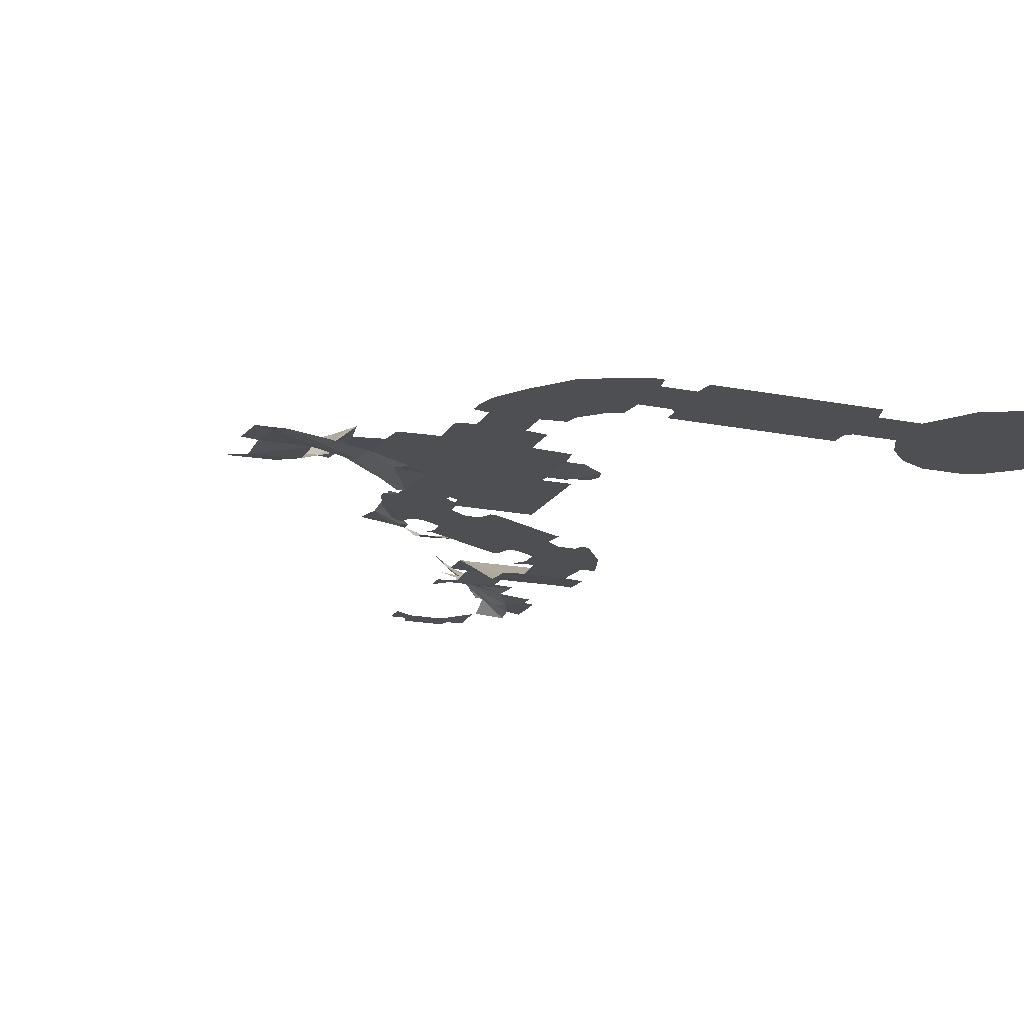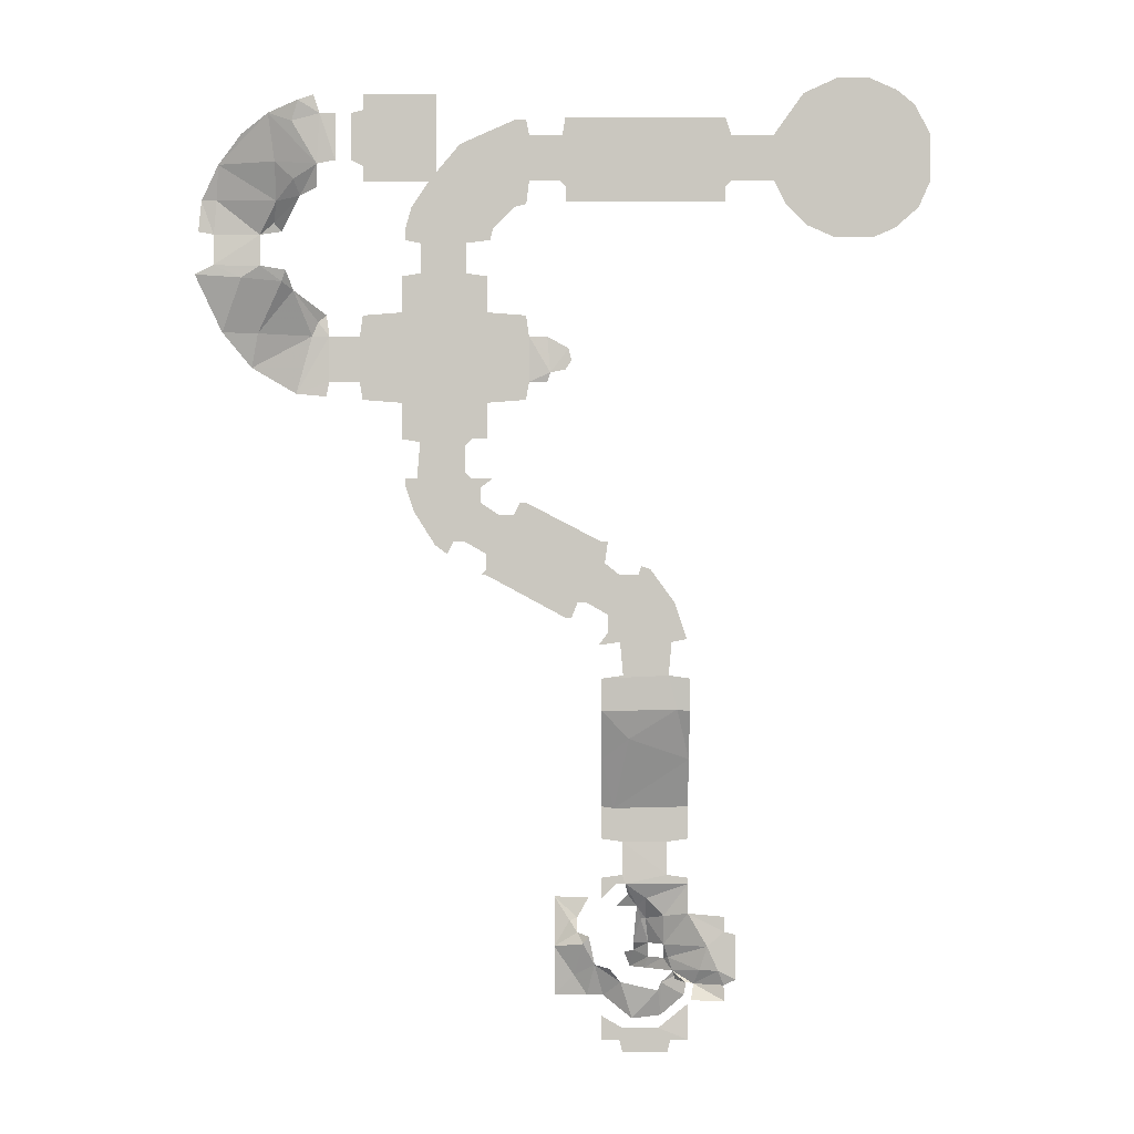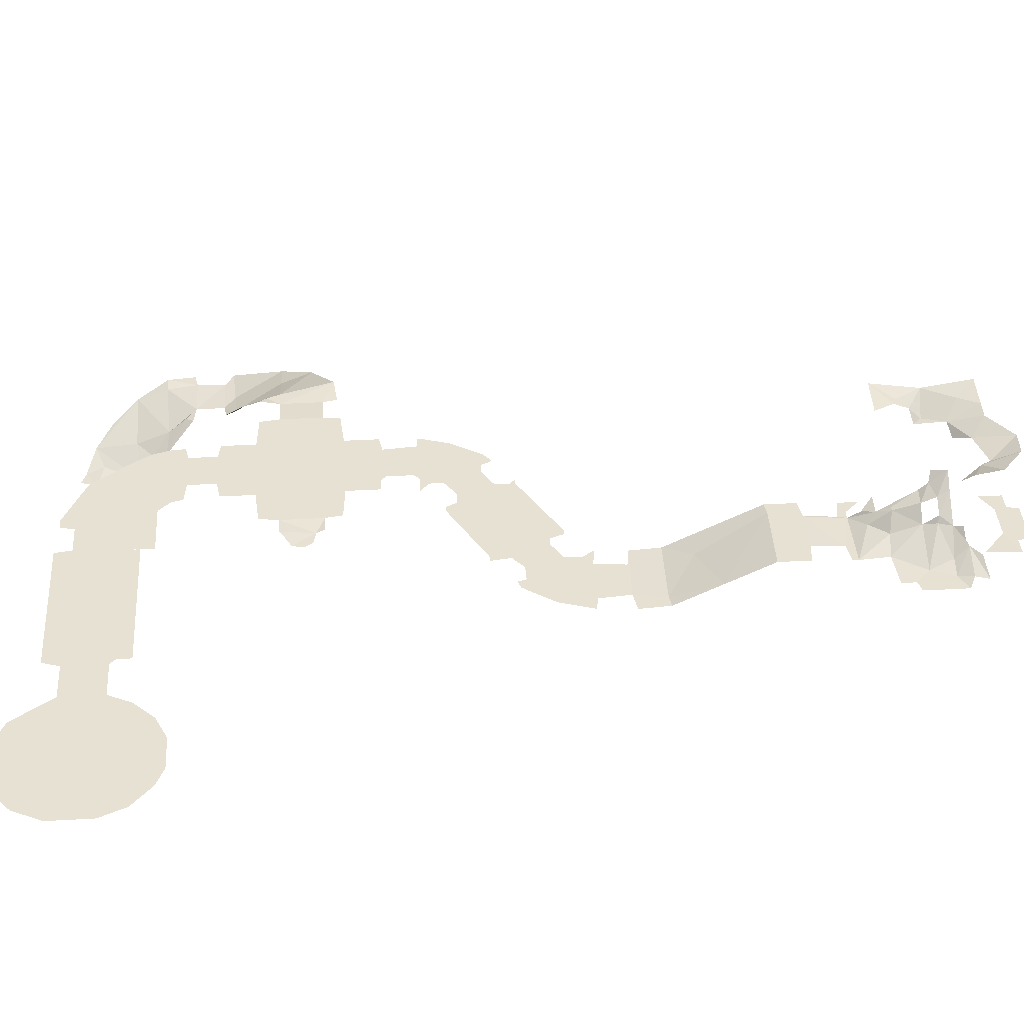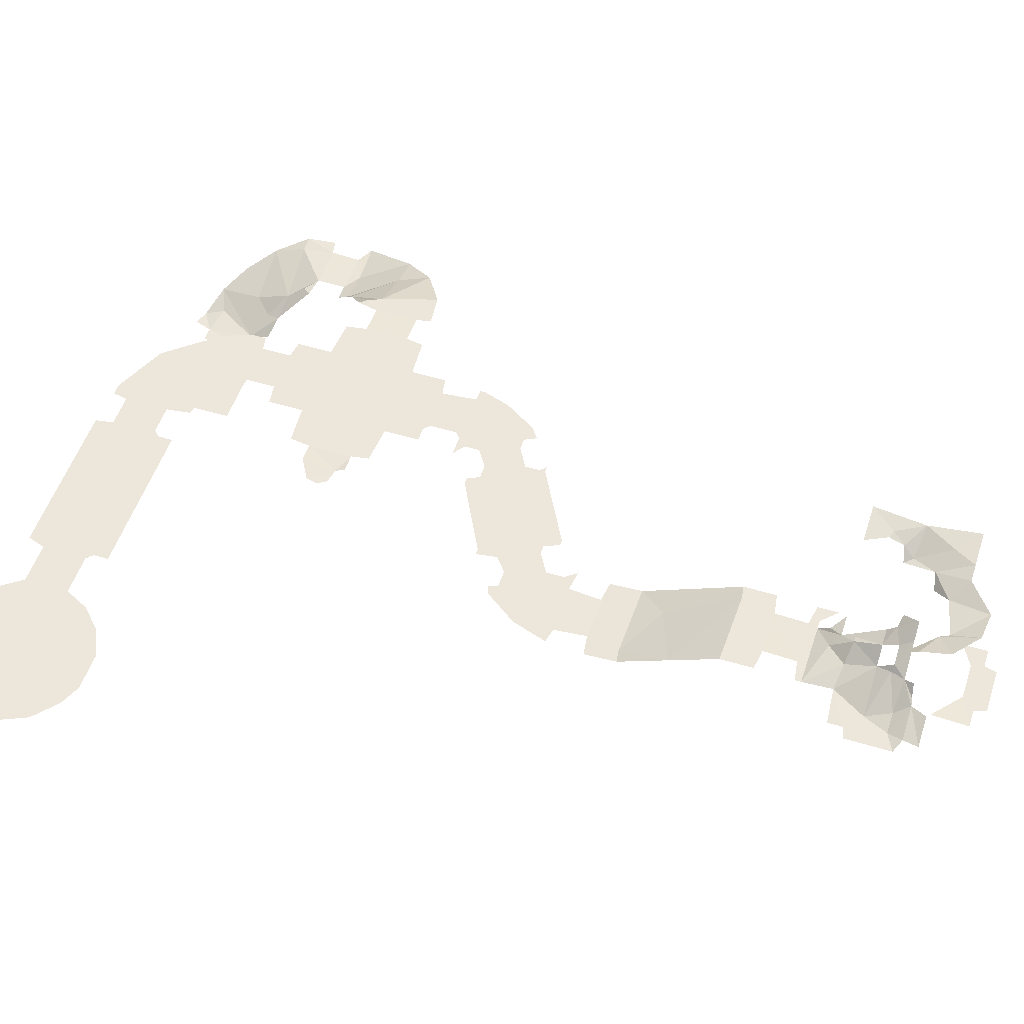
<metadata>
{"format":"obj","ext":"obj","renderer":"f3d","projection":"perspective","resolution":1024,"background":"white","views":[{"elev":-18.0,"azim":-21.3,"up":"+Y"},{"elev":-1.7,"azim":0.1,"up":"+Z"},{"elev":38.6,"azim":85.9,"up":"+Y"},{"elev":51.8,"azim":108.1,"up":"+Y"}]}
</metadata>
<code>
v 15.48 15.2 -87.94
v 15.48 15.2 -85.54
v 17.58 15.2 -86.74
v 17.28 15.2 -87.94
v 17.58 15.2 -86.74
v 21.18 15.2 -86.74
v 22.38 15.2 -87.94
v 22.08 15.2 -89.14
v 17.58 15.2 -89.14
v 17.28 15.2 -87.94
v 21.18 15.2 -86.74
v 24.18 15.4 -84.34
v 24.18 15.2 -87.94
v 22.38 15.2 -87.94
v 21.48 24.2 -84.34
v 21.78 24 -83.44
v 25.08 24.8 -80.74
v 24.18 25.2 -84.94
v 21.78 25.4 -87.04
v 24.78 25.2 -82.14
v 14.88 24 -81.64
v 15.78 25.2 -84.94
v 10.68 25.8 -84.94
v 10.68 25.8 -74.74
v 13.08 24.4 -78.34
v 13.68 23.6 -79.44
v 14.08 25.4 -84.94
v 10.68 25 -79.84
v 12.28 25 -77.14
v 12.75 25.2 -82.87
v 10.68 25.8 -74.74
v 13.08 25 -76.84
v 13.08 24.4 -78.34
v 12.28 25 -77.14
v 10.68 25.8 -74.74
v 14.28 25.2 -74.74
v 13.08 25 -76.84
v 14.88 24 -81.64
v 16.38 23.2 -81.94
v 17.58 24 -83.44
v 15.78 25.2 -84.94
v 13.08 24.4 -78.34
v 14.28 23.4 -78.64
v 14.88 24 -81.64
v 13.68 23.6 -79.44
v 21.48 24.2 -84.34
v 21.78 25.4 -87.04
v 18.78 25 -87.34
v 15.78 25.2 -84.94
v 17.58 24 -83.44
v 18.78 19.8 -79.54
v 18.78 19 -78.64
v 20.28 18.6 -78.64
v 20.28 19.2 -80.14
v 22.68 17.6 -81.34
v 21.78 18.2 -80.14
v 21.78 17.2 -78.64
v 22.23 17.6 -79.99
v 18.48 21 -81.34
v 17.88 20.6 -79.84
v 18.78 19.8 -79.54
v 20.28 19.2 -80.14
v 27.78 15.2 -84.04
v 24.48 15.4 -84.04
v 24.78 16.8 -82.54
v 27.78 15.6 -82.54
v 24.78 16.8 -82.54
v 22.98 17.8 -82.24
v 22.68 17.6 -81.34
v 23.88 16.8 -82.39
v 22.68 17.6 -81.34
v 18.48 21 -81.34
v 20.28 19.2 -80.14
v 21.78 18.2 -80.14
v 19.88 19.8 -81.34
v 28.98 15.2 -78.64
v 28.98 15.2 -81.94
v 27.78 15.6 -82.54
v 24.78 16.8 -82.54
v 22.68 17.6 -81.34
v 21.78 17.2 -78.64
v 26.1 15.2 -78.64
v 22.23 17.6 -79.99
v 25.35 15.8 -81.07
v 27.2 15.2 -81.06
v 19.08 16.8 -74.74
v 16.98 17 -74.74
v 18.18 16.2 -73.54
v 27.78 15.2 -77.14
v 28.98 15.2 -77.44
v 28.98 15.2 -78.64
v 19.08 16.8 -74.74
v 18.18 16.2 -73.54
v 17.88 15.2 -72.34
v 24.18 15.4 -75.34
v 27.78 15.2 -75.64
v 27.78 15.2 -77.14
v 20.28 18.6 -78.64
v 18.78 19 -78.64
v 19.08 16.8 -74.74
v 19.48 17.6 -76.04
v 21.78 17.2 -78.64
v 20.28 18.6 -78.64
v 19.08 16.8 -74.74
v 19.98 17.6 -76.04
v 19.48 17.6 -76.04
v 19.08 16.8 -74.74
v 17.88 15.2 -72.34
v 24.18 15.2 -72.34
v 24.18 15.4 -75.34
v 21.78 17.2 -78.64
v 19.98 17.6 -76.04
v 20 16 -73.86
v 21.75 16.2 -75.67
v 24.18 15.4 -75.34
v 27.78 15.2 -77.14
v 28.98 15.2 -78.64
v 21.78 17.2 -78.64
v 26.1 15.2 -78.64
v 16.98 15.2 -72.34
v 15.48 15.2 -73.84
v 15.48 15.2 -71.74
v 17.58 15.2 -71.44
v 24.18 15.4 -67.84
v 22.08 15.4 -68.14
v 17.58 15.4 -68.14
v 17.88 15.2 -72.34
v 16.98 15.2 -72.34
v 17.58 15.2 -71.44
v 22.08 15.2 -71.44
v 24.18 15.2 -71.74
v 24.18 15.2 -72.34
v 17.88 15.2 -72.34
v 17.88 15.2 -72.34
v 17.58 15.2 -71.44
v 17.58 15.4 -68.14
v 22.08 15.4 -68.14
v 22.08 15.2 -71.44
v 15.48 10.4 -51.64
v 17.58 10.4 -51.34
v 22.08 10.4 -51.34
v 22.08 10.4 -51.34
v 24.18 10.4 -51.64
v 24.18 13 -59.74
v 22.92 10.6 -54.7
v 24.18 10.6 -54.88
v 17.58 15.4 -68.14
v 15.48 15.4 -67.84
v 15.48 13 -59.74
v 16.74 15.4 -64.78
v 15.48 15.4 -64.6
v 17.28 10.4 -48.04
v 22.38 10.4 -48.04
v 22.08 10.4 -51.34
v 17.58 10.4 -51.34
v 24.18 13 -59.74
v 24.18 15.4 -67.84
v 17.58 15.4 -68.14
v 15.48 13 -59.74
v 15.48 10.4 -51.64
v 22.08 10.4 -51.34
v 22.92 10.6 -54.7
v 24.18 15.4 -64.6
v 16.74 15.4 -64.78
v 15.48 10.6 -54.88
v 18.2 11.8 -57.67
v 19.08 10.4 -41.44
v 19.38 10.4 -40.54
v 20.28 10.4 -40.84
v 22.68 10.4 -44.14
v 17.28 10.4 -48.04
v 15.18 10.4 -48.34
v 16.08 10.4 -47.14
v 13.08 10.4 -44.14
v 12.48 10.4 -45.64
v 11.88 10.4 -45.64
v 4.085 10.4 -41.44
v 17.28 10.4 -48.04
v 16.08 10.4 -47.14
v 16.08 10.4 -45.34
v 22.68 10.4 -44.14
v 23.88 10.4 -47.74
v 22.38 10.4 -48.04
v 17.28 10.4 -41.44
v 16.08 10.4 -45.34
v 13.98 10.4 -44.14
v 17.28 10.4 -41.44
v 19.08 10.4 -41.44
v 22.68 10.4 -44.14
v 22.38 10.4 -48.04
v 17.28 10.4 -48.04
v 16.08 10.4 -45.34
v 17.28 10.4 -41.44
v 13.98 10.4 -44.14
v 13.08 10.4 -44.14
v 4.085 10.4 -41.44
v 4.085 10.4 -41.44
v 3.485 10.4 -41.44
v 4.085 10.4 -40.84
v 15.48 10.4 -38.14
v 16.08 10.4 -38.14
v 15.78 10.4 -40.24
v 4.085 10.4 -40.84
v 4.085 10.4 -39.34
v 4.085 10.4 -39.34
v 1.985 10.4 -38.14
v 15.48 10.4 -38.14
v 15.78 10.4 -40.24
v 17.28 10.4 -41.44
v 4.085 10.4 -41.44
v 4.085 10.4 -40.84
v 2.585 10.4 -31.84
v 4.685 10.4 -31.84
v 3.485 10.4 -32.74
v -4.015 10.4 -32.44
v -4.015 10.4 -31.84
v -2.815 10.4 -31.84
v -3.115 10.4 -35.14
v 6.785 10.4 -35.44
v 7.385 10.4 -34.24
v 7.985 10.4 -34.24
v 15.48 10.4 -38.14
v 0.7848 10.4 -38.14
v 0.1848 10.4 -39.34
v -1.015 10.4 -38.44
v -3.115 10.4 -35.14
v 2.585 10.4 -31.84
v 3.485 10.4 -32.74
v 3.485 10.4 -34.24
v 1.985 10.4 -38.14
v 5.285 10.4 -35.44
v 6.785 10.4 -35.44
v 15.48 10.4 -38.14
v 1.985 10.4 -38.14
v 3.485 10.4 -34.24
v 5.285 10.4 -35.44
v 1.985 10.4 -38.14
v 0.7848 10.4 -38.14
v -3.115 10.4 -35.14
v -2.815 10.4 -31.84
v 2.585 10.4 -31.84
v 3.485 10.4 -34.24
v 4.085 10.4 -24.34
v 4.085 10.4 -27.94
v 2.585 10.4 -27.94
v -2.515 10.4 -28.24
v -4.315 10.4 -27.94
v -4.315 10.4 -24.34
v 4.085 10.4 -24.34
v 2.585 10.4 -27.94
v 1.985 10.4 -28.54
v -8.515 10.4 -22.24
v 8.285 10.4 -22.24
v 7.985 10.4 -24.04
v 4.085 10.4 -24.34
v -4.315 10.4 -24.34
v -8.215 10.4 -24.04
v 1.985 10.4 -31.24
v 2.585 10.4 -31.84
v -2.815 10.4 -31.84
v 1.985 10.4 -31.24
v -2.815 10.4 -31.84
v -2.515 10.4 -28.24
v 1.985 10.4 -28.54
v 12.18 10.2 -18.94
v 12.48 10.2 -20.14
v 11.88 10.2 -21.04
v 10.38 10.2 -21.34
v 8.285 10.4 -17.74
v 10.08 10.4 -17.74
v 10.38 10.2 -21.34
v 10.08 10.4 -22.24
v 8.285 10.4 -22.24
v -11.52 10.2 -17.74
v -8.515 10.4 -17.74
v -8.515 10.4 -22.24
v -11.52 10.2 -22.24
v -11.52 10.2 -22.24
v -11.82 10.2 -23.74
v -14.82 10.4 -23.44
v -19.02 8.797 -21.04
v -21.72 7.197 -17.74
v -11.52 10.2 -17.74
v -18.32 7.997 -17.74
v -13.22 10.2 -17.74
v 8.285 10.4 -17.74
v 10.38 10.2 -21.34
v 8.285 10.4 -22.24
v -8.515 10.4 -22.24
v -8.515 10.4 -17.74
v -11.82 0.5973 -2.441
v -11.82 1.197 -4.541
v -13.62 2.597 -5.141
v -22.32 5.397 -8.441
v -23.82 5.397 -8.141
v -23.52 5.397 -5.141
v -21.72 4.197 -1.841
v -22.02 5.197 -5.141
v -17.82 5.397 -11.44
v -15.42 6.197 -11.74
v -14.82 7.597 -13.54
v -15.82 6.397 -12.84
v -11.52 0.3973 2.359
v -10.02 0.3973 2.359
v -10.02 0.3973 -2.141
v -11.82 0.5973 -2.441
v -17.82 5.397 -8.441
v -17.82 5.397 -11.44
v -22.32 5.197 -11.44
v -22.32 5.397 -8.441
v -16.62 1.597 2.659
v -12.12 0.3973 4.159
v -11.52 0.3973 2.359
v -11.82 0.5973 -2.441
v -13.62 0.3973 3.659
v -14.25 0.7973 1.729
v -13.62 2.597 -5.141
v -15.72 5.397 -8.141
v -17.82 5.397 -8.441
v -16.42 5.197 -7.341
v -14.82 7.597 -13.54
v -11.82 10.4 -15.64
v -11.52 10.2 -17.74
v -12.62 10.2 -16.34
v -21.72 7.197 -17.74
v -24.12 5.197 -12.34
v -22.32 5.197 -11.44
v -17.82 5.397 -11.44
v -14.82 7.597 -13.54
v -11.52 10.2 -17.74
v -13.22 10.2 -17.74
v -18.32 7.997 -17.74
v -15.82 6.397 -12.84
v -12.62 10.2 -16.34
v -19.63 5.397 -12.61
v -21.72 4.197 -1.841
v -16.62 1.597 2.659
v -11.82 0.5973 -2.441
v -13.62 2.597 -5.141
v -17.82 5.397 -8.441
v -22.32 5.397 -8.441
v -22.02 5.197 -5.141
v -16.42 5.197 -7.341
v -16.05 2.397 -1.859
v -16.04 3.797 -5.432
v -14.19 1.997 -3.639
v -21.72 4.197 -1.841
v -19.32 2.797 0.8587
v -16.62 1.597 2.659
v -2.515 10.4 -8.441
v -4.015 10.4 -8.141
v -4.015 10.4 -6.941
v -3.415 10.4 -4.841
v 8.285 10.4 -2.141
v 7.985 10.4 -4.541
v 6.785 10.4 -4.841
v 4.685 10.4 -6.941
v 4.385 10.4 -8.141
v 1.985 10.4 -8.441
v 8.285 10.4 -2.141
v 6.785 10.4 -4.841
v 4.685 10.4 -6.941
v -4.315 10.4 -15.34
v -4.315 10.4 -11.74
v -2.515 10.4 -11.44
v 1.985 10.4 -11.44
v 4.085 10.4 -11.74
v 4.085 10.4 -15.34
v -2.515 10.4 -8.441
v -3.415 10.4 -4.841
v -1.615 10.4 -2.141
v 8.285 10.4 -2.141
v 4.685 10.4 -6.941
v 1.985 10.4 -8.441
v -4.315 10.4 -15.34
v 4.085 10.4 -15.34
v 7.985 10.4 -15.64
v 8.285 10.4 -17.74
v -8.515 10.4 -17.74
v -8.215 10.4 -15.64
v 1.985 10.4 -8.441
v 1.985 10.4 -11.44
v -2.515 10.4 -11.44
v -2.515 10.4 -8.441
v 46.98 10.4 -4.841
v 44.58 10.4 -6.941
v 42.48 10.4 -7.841
v 35.88 10.4 -6.641
v 33.78 10.4 -4.541
v 32.58 10.4 -2.141
v 42.48 10.4 -7.841
v 38.58 10.4 -7.841
v 35.88 10.4 -6.641
v 32.58 10.4 -2.141
v 48.18 10.4 -2.141
v 46.98 10.4 -4.841
v -8.515 0.3973 -2.141
v -8.515 0.3973 2.359
v -7.315 0.3973 2.659
v -0.4152 0.3973 4.159
v -0.4152 0.3973 -4.241
v -7.315 0.3973 -2.741
v -0.4152 0.3973 -4.241
v -7.315 0.3973 -4.241
v -7.315 0.3973 -2.741
v -7.315 0.3973 2.659
v -7.315 0.3973 4.159
v -0.4152 0.3973 4.159
v 6.785 10.4 3.859
v 7.985 10.4 3.859
v 8.285 10.4 2.359
v 8.285 10.4 -2.141
v -1.615 10.4 -2.141
v 1.385 10.4 1.459
v 19.68 10.4 -4.241
v 11.88 10.4 -4.241
v 11.88 10.4 -2.741
v 28.38 10.4 2.359
v 32.58 10.4 2.359
v 32.58 10.4 -2.141
v 28.38 10.4 -2.141
v 32.58 10.4 2.359
v 48.18 10.4 2.359
v 48.18 10.4 -2.141
v 32.58 10.4 -2.141
v 11.28 10.4 -2.141
v 8.285 10.4 -2.141
v 8.285 10.4 2.359
v 11.58 10.4 2.359
v 19.68 10.4 4.159
v 27.78 10.4 4.159
v 28.38 10.4 2.359
v 28.38 10.4 -2.141
v 27.78 10.4 -2.741
v 19.68 10.4 -4.241
v 11.88 10.4 -2.741
v 11.28 10.4 -2.141
v 11.58 10.4 2.359
v 11.88 10.4 4.159
v 19.68 10.4 4.159
v 19.68 10.4 -4.241
v 27.78 10.4 -2.741
v 27.78 10.4 -4.241
v 19.68 10.4 -4.241
v 42.18 10.4 8.059
v 44.88 10.4 6.859
v 46.68 10.4 5.359
v 35.58 10.4 6.559
v 38.88 10.4 8.059
v 42.18 10.4 8.059
v 46.68 10.4 5.359
v 48.18 10.4 2.359
v 32.58 10.4 2.359
f 4 1 3
f 1 2 3
f 10 5 9
f 5 6 9
f 6 7 9
f 7 8 9
f 14 11 13
f 11 12 13
f 15 16 19
f 16 18 19
f 16 20 18
f 16 17 20
f 29 25 28
f 25 26 28
f 26 21 30
f 21 22 27
f 27 23 30
f 23 28 30
f 28 24 29
f 28 26 30
f 30 21 27
f 33 34 32
f 34 31 32
f 37 35 36
f 39 40 38
f 40 41 38
f 42 43 45
f 43 44 45
f 47 48 46
f 48 50 46
f 48 49 50
f 52 53 51
f 53 54 51
f 57 58 56
f 58 55 56
f 60 61 59
f 61 62 59
f 66 63 65
f 63 64 65
f 68 69 70
f 69 67 70
f 72 73 75
f 73 74 75
f 74 71 75
f 83 81 82
f 82 76 85
f 76 77 85
f 77 78 85
f 78 79 85
f 79 80 84
f 80 83 84
f 83 82 84
f 82 85 84
f 85 79 84
f 88 86 87
f 91 89 90
f 94 92 93
f 97 95 96
f 98 99 101
f 99 100 101
f 104 105 106
f 105 103 106
f 105 102 103
f 110 111 114
f 111 112 114
f 112 107 113
f 107 108 113
f 108 109 113
f 109 110 114
f 114 112 113
f 113 109 114
f 117 119 116
f 119 115 116
f 119 118 115
f 123 120 122
f 120 121 122
f 126 124 125
f 129 127 128
f 131 132 130
f 132 133 130
f 135 136 134
f 136 138 134
f 136 137 138
f 141 139 140
f 142 143 145
f 143 146 145
f 146 144 145
f 147 148 150
f 148 151 150
f 151 149 150
f 155 152 154
f 152 153 154
f 160 161 165
f 161 162 165
f 162 156 166
f 156 163 164
f 163 157 158
f 158 164 163
f 164 159 166
f 159 165 166
f 165 162 166
f 166 156 164
f 168 169 167
f 169 170 167
f 173 171 172
f 175 176 174
f 176 177 174
f 180 178 179
f 183 181 182
f 186 184 185
f 187 188 192
f 188 191 192
f 188 189 191
f 189 190 191
f 194 195 193
f 195 196 193
f 199 197 198
f 201 202 200
f 202 204 200
f 202 203 204
f 207 205 206
f 211 208 210
f 208 209 210
f 214 212 213
f 216 217 215
f 217 218 215
f 220 221 219
f 221 222 219
f 224 225 223
f 225 226 223
f 229 227 228
f 231 232 230
f 232 233 230
f 236 234 235
f 237 238 242
f 238 241 242
f 238 239 241
f 239 240 241
f 245 243 244
f 250 251 249
f 251 246 249
f 246 247 249
f 247 248 249
f 257 252 256
f 252 255 256
f 252 254 255
f 252 253 254
f 258 259 260
f 264 261 263
f 261 262 263
f 266 267 265
f 267 268 265
f 268 270 265
f 268 269 270
f 273 271 272
f 277 274 276
f 274 275 276
f 279 280 278
f 280 283 278
f 280 285 283
f 280 281 285
f 281 284 285
f 281 282 284
f 287 288 286
f 288 290 286
f 288 289 290
f 293 291 292
f 295 296 294
f 296 298 294
f 296 297 298
f 301 302 300
f 302 299 300
f 304 305 303
f 305 306 303
f 310 307 309
f 307 308 309
f 313 314 316
f 314 311 316
f 311 315 316
f 315 312 313
f 313 316 315
f 319 320 318
f 320 317 318
f 323 324 322
f 324 321 322
f 334 330 331
f 331 332 329
f 332 325 335
f 325 326 335
f 326 327 335
f 327 328 335
f 328 333 335
f 333 329 332
f 329 334 331
f 332 335 333
f 340 341 342
f 342 336 345
f 336 337 344
f 337 338 344
f 338 339 346
f 339 343 345
f 343 340 345
f 340 342 345
f 345 336 344
f 344 338 346
f 346 339 345
f 345 344 346
f 349 347 348
f 351 352 350
f 352 353 350
f 356 354 355
f 359 357 358
f 362 360 361
f 364 365 363
f 365 366 363
f 366 367 363
f 367 368 363
f 370 371 369
f 371 374 369
f 371 373 374
f 371 372 373
f 380 375 379
f 375 376 379
f 376 377 379
f 377 378 379
f 384 381 383
f 381 382 383
f 387 385 386
f 390 388 389
f 392 393 391
f 393 396 391
f 393 395 396
f 393 394 395
f 398 399 397
f 399 402 397
f 399 401 402
f 399 400 401
f 405 403 404
f 408 406 407
f 410 411 409
f 411 412 409
f 412 414 409
f 412 413 414
f 417 415 416
f 421 418 420
f 418 419 420
f 425 422 424
f 422 423 424
f 427 428 426
f 428 429 426
f 433 434 432
f 434 431 432
f 434 430 431
f 434 435 430
f 437 438 436
f 438 439 436
f 439 440 436
f 440 441 436
f 444 442 443
f 447 445 446
f 449 450 448
f 450 453 448
f 450 451 453
f 451 452 453

</code>
